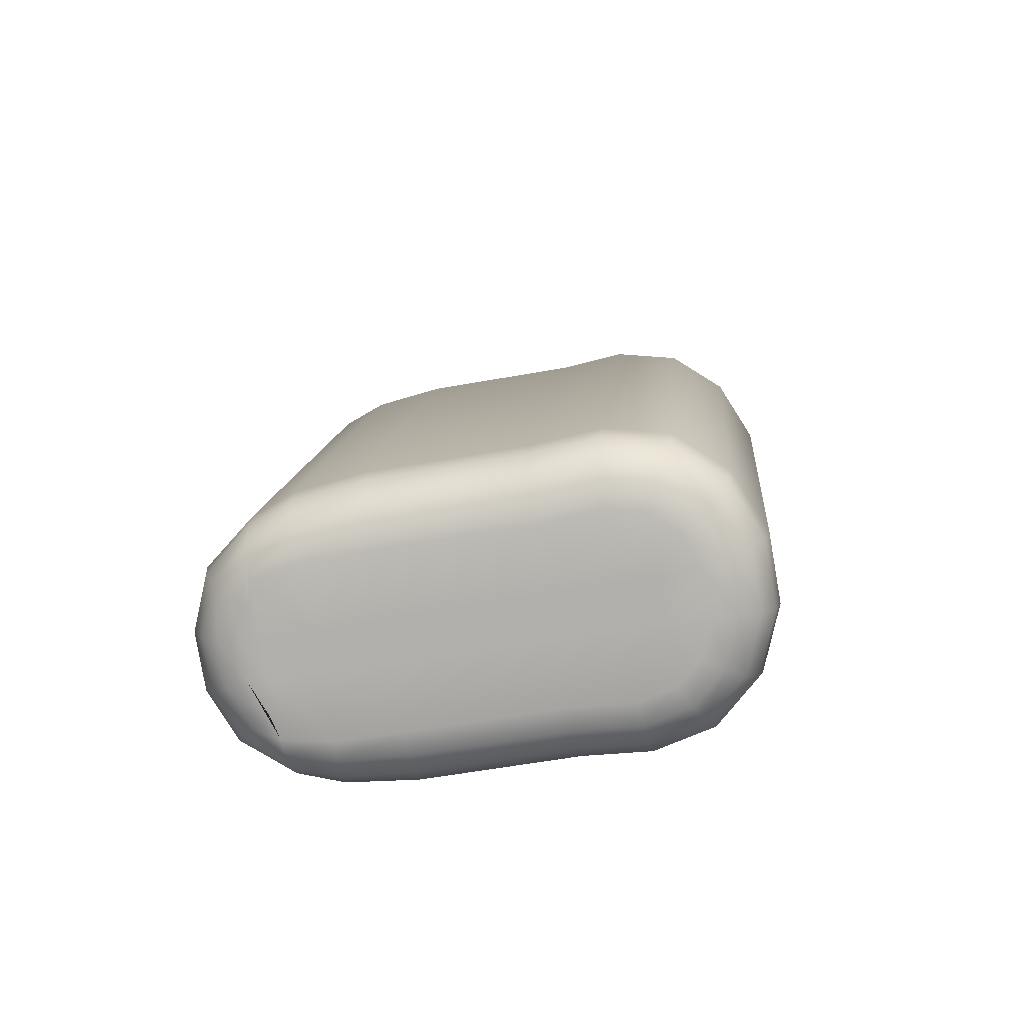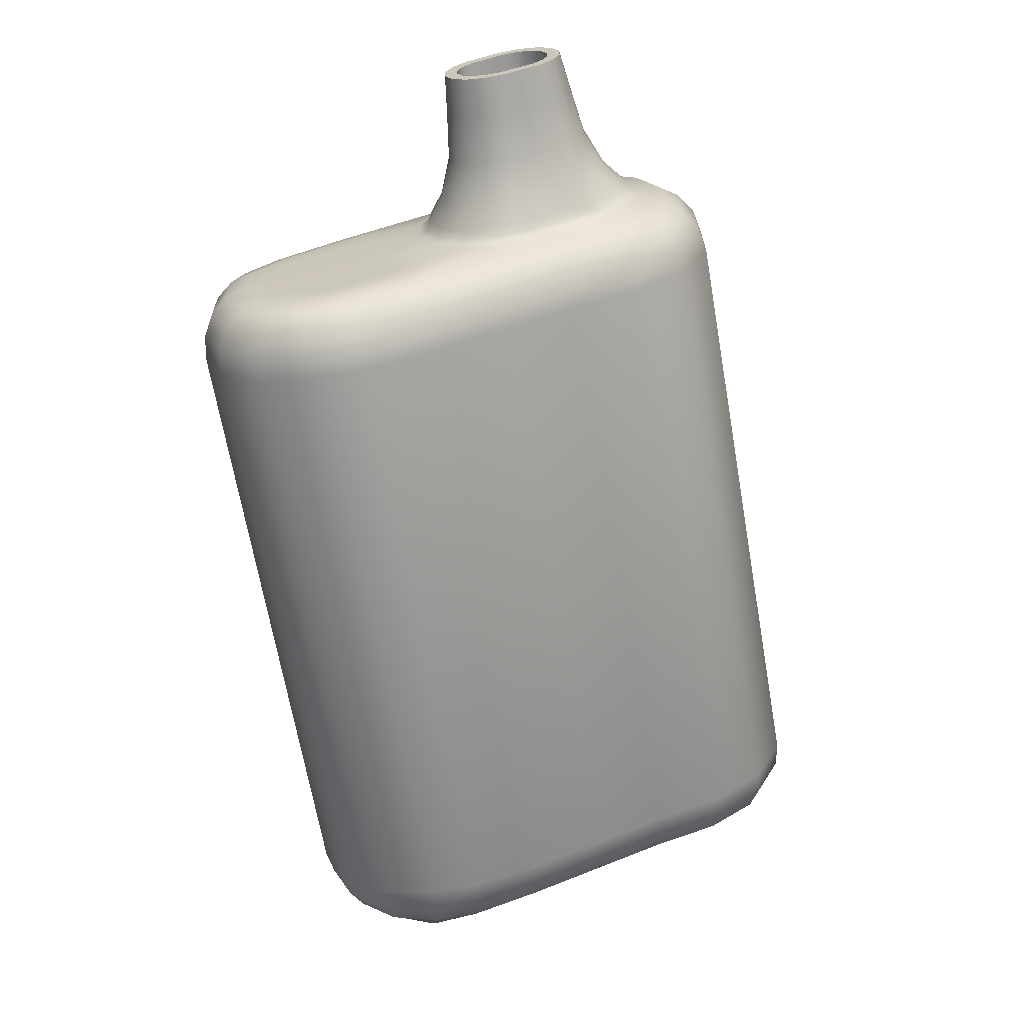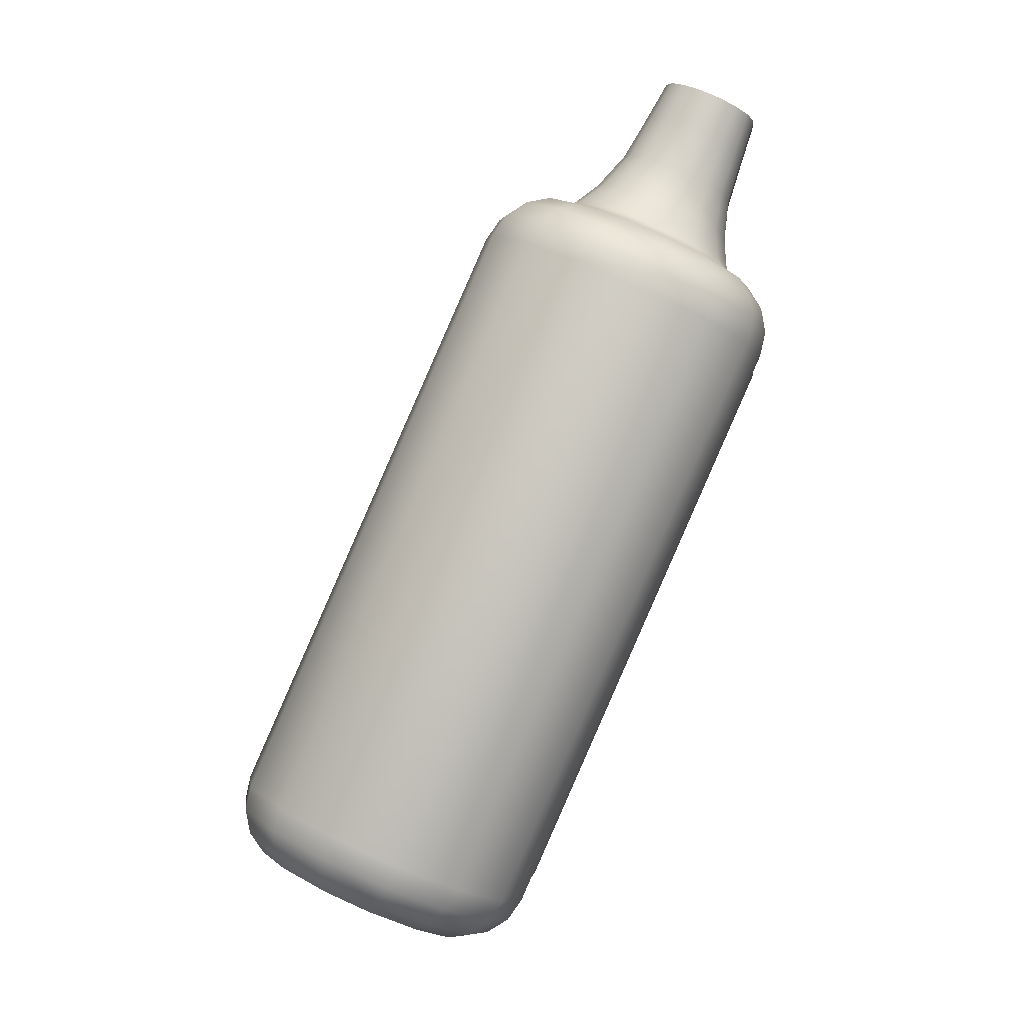
<metadata>
{"format":"obj","ext":"obj","renderer":"f3d","projection":"perspective","resolution":1024,"background":"white","views":[{"elev":-56.1,"azim":-19.8,"up":"+Y"},{"elev":45.7,"azim":-55.6,"up":"+Y"},{"elev":-2.6,"azim":64.8,"up":"+Y"}]}
</metadata>
<code>
o Cylinder.001
v 0.8513 1.763 -0.5574
v 0.8606 1.699 -0.5678
v 0.8567 1.728 -0.5578
v 0.9411 1.779 -0.4625
v 0.9518 1.745 -0.4584
v 0.9705 1.713 -0.466
v 0.9827 1.814 -0.344
v 0.996 1.782 -0.3337
v 1.021 1.753 -0.3302
v 0.9696 1.864 -0.2196
v 0.9822 1.835 -0.2023
v 1.006 1.812 -0.1854
v 0.9064 1.919 -0.1125
v -0.4607 1.88 -0.8561
v 0.9153 1.893 -0.08903
v 0.9323 1.876 -0.06073
v 0.8037 1.969 -0.04095
v -0.3655 1.797 -1.017
v 0.8069 1.946 -0.01343
v 0.8129 1.934 0.02277
v 0.6799 2.005 -0.02026
v -0.2235 1.803 -0.9233
v 0.6764 1.984 0.008016
v 0.6694 1.974 0.04375
v 0.5534 2.021 -0.05303
v -0.3092 1.877 -0.7782
v 0.5433 2 -0.02722
v 0.5273 1.989 -0.003467
v 0.2363 2.002 -0.2909
v 0.1533 1.964 -0.2853
v 0.2083 1.978 -0.2842
v 0.1937 1.967 -0.4076
v 0.1214 1.936 -0.3781
v 0.1679 1.945 -0.3956
v 0.2045 1.919 -0.5282
v 0.1793 1.893 -0.5253
v 0.1349 1.875 -0.5312
v 0.2667 1.865 -0.6336
v 0.2448 1.836 -0.6362
v 0.2085 1.811 -0.6558
v 0.3671 1.817 -0.7013
v 0.3361 1.75 -0.7415
v 0.3528 1.784 -0.7088
v 0.4899 1.782 -0.7203
v 0.4699 1.751 -0.7271
v 0.4327 1.722 -0.7584
v 0.3255 2.018 -0.1949
v 0.01067 1.81 -0.7766
v 0.3144 1.997 -0.1707
v 0.3167 1.988 -0.1305
v -0.06629 1.876 -0.6463
v 0.617 1.765 -0.6885
v 0.6478 1.701 -0.6911
v 0.6205 1.732 -0.6891
v 0.786 2.033 -0.1217
v 0.8728 1.991 -0.1826
v 0.926 1.944 -0.2727
v 0.9374 1.902 -0.378
v 0.3774 2.076 -0.241
v 0.5705 2.077 -0.1238
v 0.68 2.064 -0.1013
v 0.8303 1.852 -0.5637
v 0.6343 1.853 -0.6761
v 0.9039 1.87 -0.4805
v 0.305 2.062 -0.3263
v 0.3347 1.944 -0.6218
v 0.2816 1.991 -0.5319
v 0.2708 2.032 -0.4275
v 0.4208 1.902 -0.6815
v 0.5256 1.871 -0.6998
v -0.5501 -0.7882 -0.3696
v -0.6839 -0.9265 -0.1047
v -0.5758 -0.8678 -0.3232
v -0.6103 -0.922 -0.2566
v -0.6482 -0.9426 -0.1799
v 0.4584 -0.8098 0.1694
v 0.2755 -0.9346 0.4406
v 0.429 -0.8883 0.2162
v 0.3839 -0.9396 0.2842
v 0.33 -0.9558 0.363
v 0.6425 -0.7859 0.3408
v 0.3865 -0.9202 0.5439
v 0.6075 -0.8652 0.3825
v 0.5466 -0.9185 0.4357
v 0.469 -0.9378 0.4924
v 0.7269 -0.7187 0.5677
v 0.4313 -0.8845 0.6643
v 0.6889 -0.8003 0.6012
v 0.6194 -0.8605 0.6314
v 0.5289 -0.8901 0.6535
v 0.7007 -0.6199 0.8122
v 0.4155 -0.8251 0.8113
v 0.6635 -0.7045 0.8384
v 0.5962 -0.7732 0.8474
v 0.5092 -0.8156 0.8379
v 0.5769 -0.5125 1.022
v 0.3375 -0.7574 0.9435
v 0.5432 -0.6001 1.042
v 0.4859 -0.6775 1.034
v 0.4136 -0.7327 0.9996
v 0.3754 -0.4137 1.163
v 0.2163 -0.698 1.028
v 0.3478 -0.5043 1.179
v 0.3079 -0.5902 1.159
v 0.2617 -0.6582 1.106
v 0.136 -0.3465 1.198
v 0.08926 -0.6623 1.047
v 0.117 -0.4395 1.213
v 0.1014 -0.5322 1.189
v 0.09167 -0.6104 1.131
v -0.103 -0.3226 1.12
v -0.05483 -0.6479 0.9999
v -0.1148 -0.4164 1.137
v -0.1098 -0.5111 1.12
v -0.08876 -0.5924 1.072
v -1.062 -0.3441 0.497
v -0.9956 -0.656 0.4229
v -1.072 -0.4369 0.5175
v -1.063 -0.5287 0.5107
v -1.036 -0.6057 0.4775
v -1.179 -0.3699 0.36
v -1.142 -0.6706 0.298
v -1.192 -0.4618 0.3815
v -1.189 -0.5512 0.3773
v -1.172 -0.6245 0.348
v -1.279 -0.4347 0.1305
v -1.119 -0.7083 0.2125
v -1.282 -0.5245 0.163
v -1.253 -0.6081 0.19
v -1.196 -0.6726 0.2073
v -1.256 -0.52 -0.08042
v -1.105 -0.7621 0.07952
v -1.26 -0.6074 -0.04202
v -1.232 -0.6841 0.001852
v -1.178 -0.7384 0.04453
v -1.149 -0.6124 -0.2606
v -1.037 -0.8204 -0.03434
v -1.156 -0.6972 -0.2171
v -1.137 -0.7665 -0.1589
v -1.096 -0.8098 -0.0947
v -0.9757 -0.6977 -0.3825
v -0.9279 -0.8742 -0.1112
v -0.9875 -0.7801 -0.3356
v -0.9826 -0.8426 -0.2676
v -0.9616 -0.8756 -0.1888
v -0.7266 -0.7625 -0.4059
v -0.8642 -0.9119 -0.1729
v -0.7525 -0.8428 -0.362
v -0.7878 -0.8995 -0.3022
v -0.827 -0.9237 -0.2358
v -0.2975 -0.8013 -0.2548
v -0.4624 -0.9271 0.02449
v -0.3255 -0.8799 -0.2073
v -0.3667 -0.9314 -0.1376
v -0.4148 -0.948 -0.05618
v -0.7755 -0.6554 0.5545
v -0.8394 -0.3311 0.6628
v -0.8154 -0.6003 0.6222
v -0.8416 -0.5193 0.6665
v -0.85 -0.4247 0.6808
v -0.2489 -0.6554 0.8655
v -0.3212 -0.3311 0.9689
v -0.292 -0.6003 0.9313
v -0.3209 -0.5193 0.974
v -0.3311 -0.4247 0.9872
v 0.06418 -0.9271 0.3355
v 0.2208 -0.8013 0.05127
v 0.1086 -0.948 0.2529
v 0.154 -0.9314 0.1699
v 0.1934 -0.8799 0.09912
v -0.8734 -0.7621 0.216
v -0.658 -0.7574 0.3557
v -0.1314 -0.7574 0.6666
v 0.07131 -0.7574 0.7863
v -0.8062 -0.8204 0.1022
v -0.5799 -0.8252 0.2233
v -0.05329 -0.8251 0.5344
v 0.1494 -0.8251 0.6541
v -0.9696 -0.8204 0.005646
v -1.037 -0.7621 0.1195
v 0.1988 -0.7574 0.8616
v 0.2769 -0.8251 0.7295
v -0.5662 -0.3311 0.8242
v -0.5769 -0.4247 0.8421
v -0.5689 -0.5193 0.8276
v -0.5433 -0.6003 0.7829
v -0.504 -0.6554 0.7148
v -0.02422 -0.8013 -0.09343
v -0.0524 -0.8799 -0.04603
v -0.09399 -0.9314 0.02348
v -0.1427 -0.948 0.1045
v -0.191 -0.9271 0.1848
v -0.3866 -0.7574 0.5159
v -0.3085 -0.8252 0.3837
v 0.1276 1.704 -0.9745
v 0.1909 1.375 -1.082
v 0.1674 1.647 -1.042
v 0.1934 1.565 -1.086
v 0.2017 1.469 -1.1
v -0.06177 1.388 -1.196
v -0.1176 1.709 -1.102
v -0.05041 1.482 -1.216
v -0.05704 1.576 -1.205
v -0.08064 1.656 -1.165
v 1.131 1.39 -0.4861
v 1.046 1.66 -0.4996
v 1.104 1.579 -0.5157
v 1.134 1.485 -0.5109
v 0.9467 1.366 -0.6575
v 0.9556 1.461 -0.677
v 0.942 1.558 -0.6665
v 0.908 1.642 -0.6277
v 1.215 1.458 -0.2592
v 1.109 1.71 -0.3296
v 1.179 1.638 -0.3158
v 1.216 1.55 -0.2911
v 1.189 1.556 -0.01468
v 1.09 1.784 -0.1472
v 1.156 1.725 -0.1007
v 1.19 1.645 -0.05419
v 1.065 1.664 0.1948
v 0.9973 1.864 0.009394
v 1.047 1.82 0.08368
v 1.071 1.749 0.1488
v 0.8638 1.763 0.3359
v 0.847 1.938 0.1146
v 0.8695 1.907 0.2077
v 0.8754 1.845 0.2854
v 0.6244 1.83 0.3714
v 0.6674 1.988 0.141
v 0.6585 1.966 0.2389
v 0.6434 1.91 0.3198
v 0.3853 1.854 0.293
v 0.4888 2.006 0.08206
v 0.4481 1.987 0.1697
v 0.4118 1.933 0.2438
v -0.351 1.845 -0.1641
v -0.1843 1.977 -0.4464
v -0.3227 1.925 -0.212
v -0.2811 1.978 -0.2825
v -0.2325 1.996 -0.3648
v -0.5376 1.946 -0.7259
v -0.6905 1.806 -0.4669
v -0.5805 1.962 -0.6532
v -0.6246 1.941 -0.5785
v -0.6633 1.887 -0.513
v -0.5735 1.832 -0.3299
v -0.4154 1.968 -0.598
v -0.5459 1.912 -0.3768
v -0.5061 1.966 -0.4442
v -0.4603 1.985 -0.5219
v -0.7903 1.742 -0.6964
v -0.6189 1.935 -0.745
v -0.6953 1.894 -0.7426
v -0.7555 1.826 -0.7255
v -0.5211 1.881 -0.8875
v -0.7674 1.656 -0.9073
v -0.5997 1.865 -0.9215
v -0.6741 1.816 -0.9372
v -0.733 1.743 -0.9322
v -0.4223 1.795 -1.055
v -0.661 1.564 -1.087
v -0.4981 1.776 -1.094
v -0.57 1.726 -1.114
v -0.6272 1.651 -1.111
v -0.2951 1.732 -1.144
v -0.4873 1.479 -1.209
v -0.353 1.704 -1.195
v -0.4099 1.647 -1.226
v -0.4571 1.567 -1.231
v -0.2382 1.414 -1.233
v -0.2539 1.679 -1.206
v -0.2319 1.6 -1.243
v -0.2264 1.507 -1.253
v 0.1672 1.845 0.142
v 0.2812 1.998 -0.06202
v 0.235 1.979 0.022
v 0.195 1.925 0.09363
v 0.7091 1.375 -0.7756
v 0.7194 1.47 -0.7944
v 0.7098 1.567 -0.7819
v 0.6817 1.65 -0.7401
v 0.4641 1.375 -0.9203
v 0.4748 1.65 -0.8616
v 0.4829 1.566 -0.9157
v 0.4791 1.47 -0.9363
v -0.07779 1.845 -0.002741
v 0.07447 1.997 -0.1838
v 0.008138 1.978 -0.1118
v -0.04532 1.925 -0.04824
v -0.3827 1.94 -0.6535
v -0.1407 1.94 -0.5203
v -0.1526 1.74 -1.043
v 0.08307 1.744 -0.8992
v 0.8068 2.449 -0.4232
v 0.8511 2.427 -0.4543
v 0.8785 2.403 -0.5007
v 0.8843 2.382 -0.5545
v 0.5799 2.472 -0.4966
v 0.6978 2.473 -0.4251
v 0.7536 2.465 -0.413
v 0.8301 2.358 -0.6491
v 0.7105 2.359 -0.7177
v 0.8676 2.366 -0.606
v 0.5419 2.464 -0.5408
v 0.5573 2.403 -0.6902
v 0.5301 2.427 -0.6441
v 0.5246 2.448 -0.5915
v 0.6008 2.382 -0.7204
v 0.6534 2.367 -0.7297
v 0.5357 2.225 -0.7274
v 0.484 2.052 -0.6852
v 0.413 2.087 -0.6359
v 0.4713 2.256 -0.6827
v 0.4235 2.322 -0.5375
v 0.3604 2.16 -0.4758
v 0.3887 2.185 -0.3926
v 0.4492 2.345 -0.462
v 0.4487 2.198 -0.3229
v 0.5037 2.357 -0.3988
v 0.4315 2.291 -0.6155
v 0.3692 2.125 -0.5618
v 0.8423 2.189 -0.64
v 0.8221 2.013 -0.5888
v 0.6606 2.014 -0.6816
v 0.6958 2.19 -0.7241
v 0.7295 2.346 -0.2936
v 0.6978 2.186 -0.2069
v 0.7851 2.16 -0.2236
v 0.8087 2.323 -0.3088
v 0.897 2.201 -0.5772
v 0.8824 2.026 -0.5195
v 0.9219 2.224 -0.5005
v 0.9099 2.052 -0.435
v 0.9134 2.256 -0.4217
v 0.9005 2.087 -0.3481
v 0.8736 2.291 -0.3543
v 0.8567 2.125 -0.2738
v 0.608 2.199 -0.2262
v 0.6481 2.358 -0.3111
v 0.5706 2.027 -0.7005
v 0.6141 2.202 -0.7413
v 0.4823 2.431 -0.6616
v 0.5189 2.399 -0.7236
v 0.5782 2.37 -0.7647
v 0.6505 2.349 -0.7776
v 0.5487 2.492 -0.462
v 0.4985 2.481 -0.5203
v 0.7257 2.338 -0.7618
v 0.8607 2.338 -0.6843
v 0.9111 2.348 -0.6264
v 0.9341 2.37 -0.5557
v 0.9262 2.399 -0.4831
v 0.6818 2.493 -0.3812
v 0.8896 2.431 -0.421
v 0.8298 2.46 -0.3791
v 0.7568 2.482 -0.3651
v 0.4749 2.46 -0.5898
v 0.4643 2.134 -0.5329
v 0.4915 2.111 -0.5789
v 0.5351 2.089 -0.6091
v 0.5877 2.074 -0.6185
v 0.5142 2.179 -0.3854
v 0.4761 2.171 -0.4296
v 0.6448 2.066 -0.6064
v 0.7644 2.065 -0.5378
v 0.8019 2.073 -0.4947
v 0.8186 2.089 -0.4432
v 0.8128 2.11 -0.3894
v 0.6321 2.18 -0.3138
v 0.7854 2.134 -0.343
v 0.7411 2.156 -0.312
v 0.6879 2.172 -0.3018
v 0.4589 2.155 -0.4802
f 76 209 205 81
f 291 26 14 242
f 116 247 243 121
f 256 14 18 261
f 261 18 266
f 141 267 271 146
f 33 37 51 292
f 180 122 127 132
f 42 46 195 294
f 242 14 256
f 6 2 3 5
f 5 3 1 4
f 9 6 5 8
f 8 5 4 7
f 12 9 8 11
f 11 8 7 10
f 16 12 11 15
f 15 11 10 13
f 20 16 15 19
f 19 15 13 17
f 24 20 19 23
f 23 19 17 21
f 28 24 23 27
f 27 23 21 25
f 50 28 27 49
f 49 27 25 47
f 33 30 31 34
f 34 31 29 32
f 37 33 34 36
f 36 34 32 35
f 40 37 36 39
f 39 36 35 38
f 42 40 39 43
f 43 39 38 41
f 46 42 43 45
f 45 43 41 44
f 2 53 54 3
f 3 54 52 1
f 188 283 279 167
f 30 50 49 31
f 31 49 47 29
f 53 46 45 54
f 54 45 44 52
f 292 51 26 291
f 38 35 67 66
f 44 41 69 70
f 41 38 66 69
f 29 47 59 65
f 1 52 63 62
f 4 1 62 64
f 10 7 58 57
f 47 25 60 59
f 17 13 56 55
f 25 21 61 60
f 32 29 65 68
f 35 32 68 67
f 21 17 55 61
f 7 4 64 58
f 13 10 57 56
f 52 44 70 63
f 167 76 78 170
f 170 78 79 169
f 169 79 80 168
f 168 80 77 166
f 76 81 83 78
f 78 83 84 79
f 79 84 85 80
f 80 85 82 77
f 81 86 88 83
f 83 88 89 84
f 84 89 90 85
f 85 90 87 82
f 86 91 93 88
f 88 93 94 89
f 89 94 95 90
f 90 95 92 87
f 91 96 98 93
f 93 98 99 94
f 94 99 100 95
f 95 100 97 92
f 96 101 103 98
f 98 103 104 99
f 99 104 105 100
f 100 105 102 97
f 101 106 108 103
f 103 108 109 104
f 104 109 110 105
f 105 110 107 102
f 106 111 113 108
f 108 113 114 109
f 109 114 115 110
f 110 115 112 107
f 157 116 118 160
f 160 118 119 159
f 159 119 120 158
f 158 120 117 156
f 116 121 123 118
f 118 123 124 119
f 119 124 125 120
f 120 125 122 117
f 121 126 128 123
f 123 128 129 124
f 124 129 130 125
f 125 130 127 122
f 126 131 133 128
f 128 133 134 129
f 129 134 135 130
f 130 135 132 127
f 131 136 138 133
f 133 138 139 134
f 134 139 140 135
f 135 140 137 132
f 136 141 143 138
f 138 143 144 139
f 139 144 145 140
f 140 145 142 137
f 141 146 148 143
f 143 148 149 144
f 144 149 150 145
f 145 150 147 142
f 146 71 73 148
f 148 73 74 149
f 149 74 75 150
f 150 75 72 147
f 71 151 153 73
f 73 153 154 74
f 74 154 155 75
f 75 155 152 72
f 183 157 160 184
f 184 160 159 185
f 185 159 158 186
f 186 158 156 187
f 111 162 165 113
f 113 165 164 114
f 114 164 163 115
f 115 163 161 112
f 188 167 170 189
f 189 170 169 190
f 190 169 168 191
f 191 168 166 192
f 181 97 102 107
f 193 173 161 187
f 173 174 112 161
f 172 156 117 171
f 177 178 174 173
f 194 177 173 193
f 176 172 171 175
f 179 180 132 137
f 182 92 97 181
f 166 77 178 177
f 192 166 177 194
f 152 176 175 72
f 147 179 137 142
f 82 87 92 182
f 175 171 180 179
f 72 175 179 147
f 171 117 122 180
f 178 182 181 174
f 174 181 107 112
f 77 82 182 178
f 126 252 257 131
f 51 37 40 48
f 26 51 48 22
f 266 293 201
f 151 196 283 188
f 157 237 247 116
f 146 271 200 71
f 14 26 22 18
f 136 262 267 141
f 131 257 262 136
f 121 243 252 126
f 91 217 221 96
f 86 213 217 91
f 81 205 213 86
f 167 279 209 76
f 96 221 225 101
f 101 225 229 106
f 106 229 233 111
f 111 233 275 162
f 183 287 237 157
f 152 192 194 176
f 176 194 193 172
f 172 193 187 156
f 155 191 192 152
f 154 190 191 155
f 153 189 190 154
f 151 188 189 153
f 163 186 187 161
f 164 185 186 163
f 165 184 185 164
f 162 183 184 165
f 71 200 196 151
f 162 275 287 183
f 196 200 202 199
f 199 202 203 198
f 198 203 204 197
f 197 204 201 195
f 205 209 210 208
f 208 210 211 207
f 207 211 212 206
f 206 212 2 6
f 213 205 208 216
f 216 208 207 215
f 215 207 206 214
f 214 206 6 9
f 217 213 216 220
f 220 216 215 219
f 219 215 214 218
f 218 214 9 12
f 221 217 220 224
f 224 220 219 223
f 223 219 218 222
f 222 218 12 16
f 225 221 224 228
f 228 224 223 227
f 227 223 222 226
f 226 222 16 20
f 229 225 228 232
f 232 228 227 231
f 231 227 226 230
f 230 226 20 24
f 233 229 232 236
f 236 232 231 235
f 235 231 230 234
f 234 230 24 28
f 275 233 236 278
f 278 236 235 277
f 277 235 234 276
f 276 234 28 50
f 243 247 249 246
f 246 249 250 245
f 245 250 251 244
f 244 251 248 242
f 252 243 246 255
f 255 246 245 254
f 254 245 244 253
f 253 244 242
f 257 252 255 260
f 260 255 254 259
f 259 254 253 258
f 258 253 242 256
f 262 257 260 265
f 265 260 259 264
f 264 259 258 263
f 263 258 256 261
f 267 262 265 270
f 270 265 264 269
f 269 264 263 268
f 268 263 261 266
f 271 267 270 274
f 274 270 269 273
f 273 269 268 272
f 272 268 266
f 200 271 274 202
f 202 274 273 203
f 203 273 272 204
f 204 272 266 201
f 283 196 199 286
f 286 199 198 285
f 285 198 197 284
f 284 197 195 46
f 247 237 239 249
f 249 239 240 250
f 250 240 241 251
f 251 241 238 248
f 287 275 278 290
f 290 278 277 289
f 289 277 276 288
f 288 276 50 30
f 209 279 280 210
f 210 280 281 211
f 211 281 282 212
f 212 282 53 2
f 279 283 286 280
f 280 286 285 281
f 281 285 284 282
f 282 284 46 53
f 237 287 290 239
f 239 290 289 240
f 240 289 288 241
f 241 288 30 238
f 293 294 195 201
f 238 292 291 248
f 248 291 242
f 30 33 292 238
f 22 48 294 293
f 18 22 293 266
f 40 42 294 48
f 311 314 344 345
f 315 318 348 358
f 318 320 347 348
f 321 315 358 343
f 323 326 349 350
f 327 330 356 357
f 331 323 350 351
f 333 331 351 352
f 335 333 352 353
f 337 335 353 355
f 320 340 354 347
f 314 321 343 344
f 326 342 346 349
f 330 337 355 356
f 342 311 345 346
f 340 327 357 354
f 60 61 328 339
f 339 328 327 340
f 70 69 312 341
f 341 312 311 342
f 55 56 338 329
f 329 338 337 330
f 63 70 341 325
f 325 341 342 326
f 66 67 322 313
f 313 322 321 314
f 59 60 339 319
f 319 339 340 320
f 56 57 336 338
f 338 336 335 337
f 57 58 334 336
f 336 334 333 335
f 58 64 332 334
f 334 332 331 333
f 64 62 324 332
f 332 324 323 331
f 61 55 329 328
f 328 329 330 327
f 62 63 325 324
f 324 325 326 323
f 67 68 316 322
f 322 316 315 321
f 65 59 319 317
f 317 319 320 318
f 68 65 317 316
f 316 317 318 315
f 69 66 313 312
f 312 313 314 311
f 302 303 365 366
f 307 306 344 343
f 309 310 346 345
f 306 309 345 344
f 299 305 348 347
f 303 302 350 349
f 302 304 351 350
f 298 297 353 352
f 300 299 347 354
f 296 295 356 355
f 301 300 354 357
f 305 308 358 348
f 308 307 343 358
f 295 301 357 356
f 304 298 352 351
f 297 296 355 353
f 310 303 349 346
f 359 374 364 363 370 373 372 371 369 368 367 366 365 362 361 360
f 301 295 372 373
f 304 302 366 367
f 298 304 367 368
f 297 298 368 369
f 296 297 369 371
f 299 300 370 363
f 306 307 359 360
f 303 310 362 365
f 295 296 371 372
f 310 309 361 362
f 300 301 373 370
f 309 306 360 361
f 308 305 364 374
f 305 299 363 364
f 307 308 374 359

</code>
